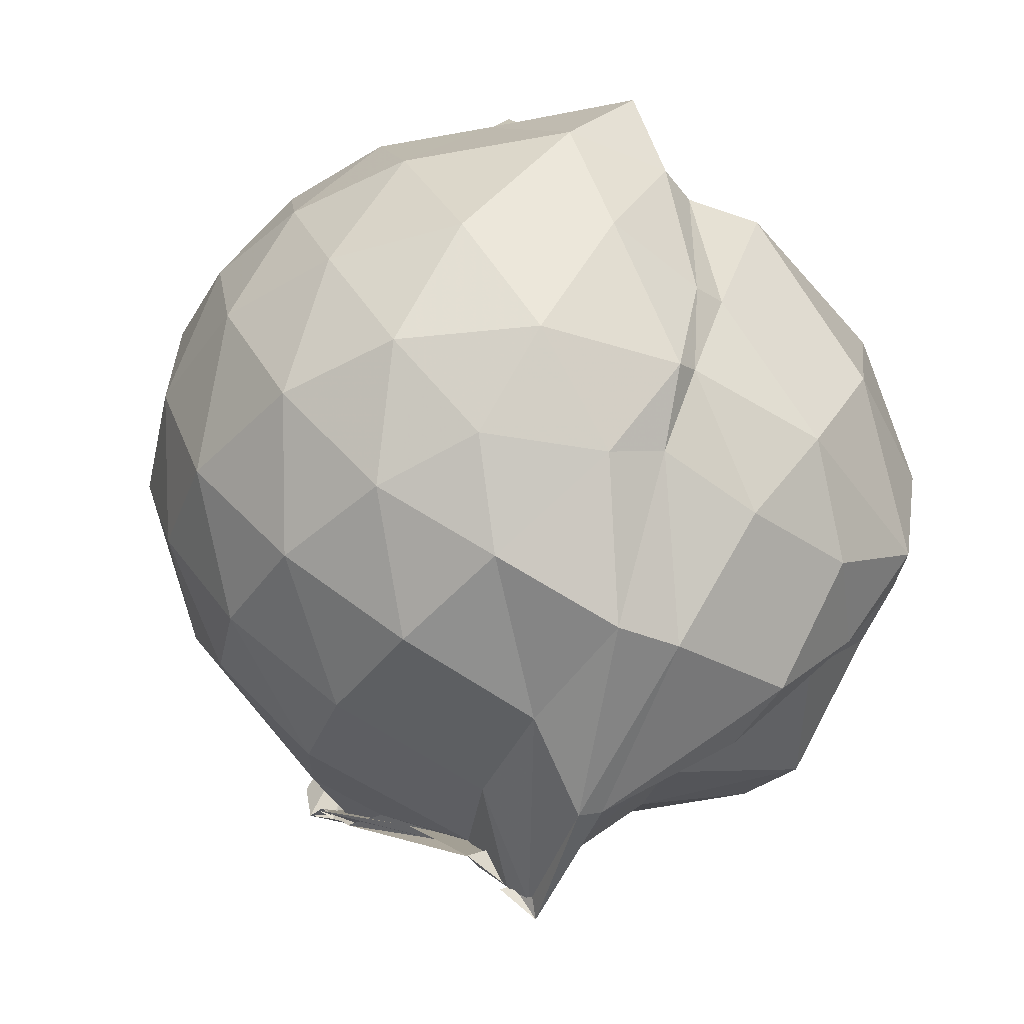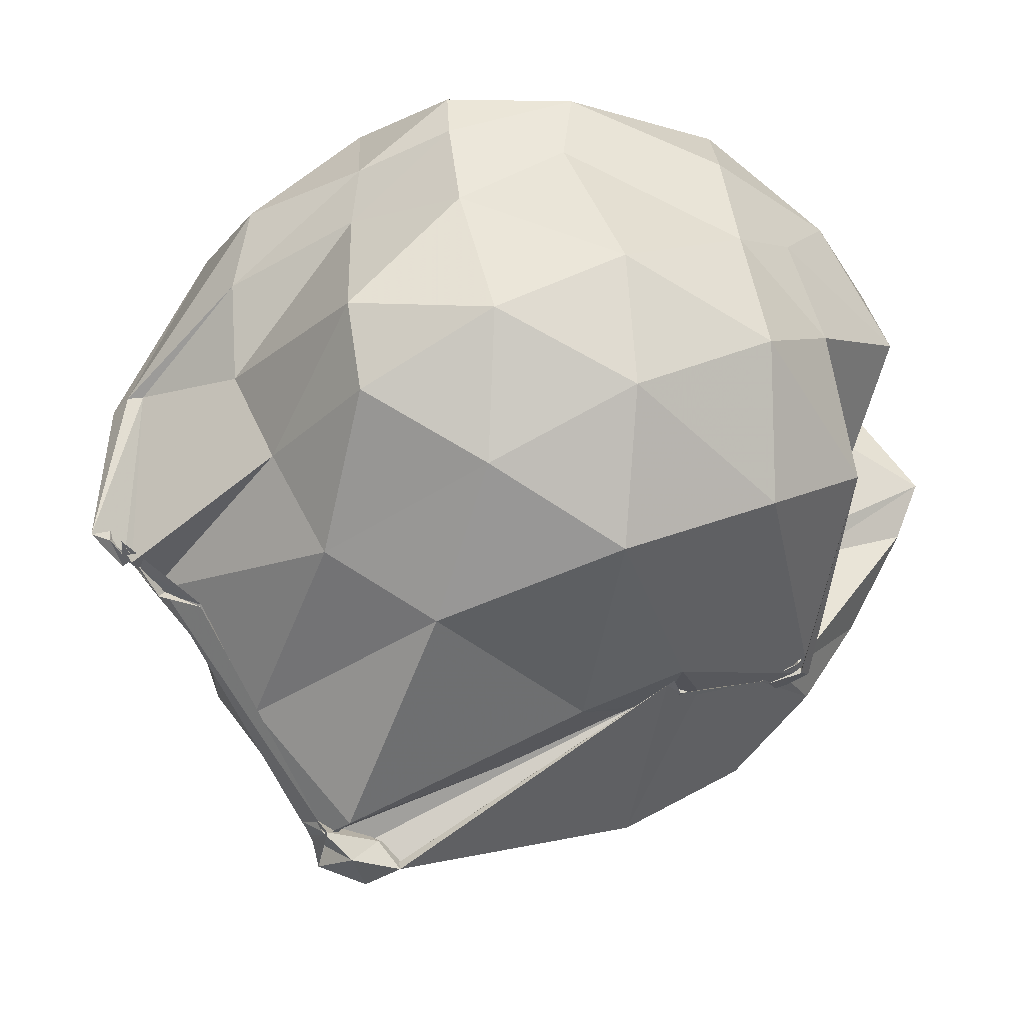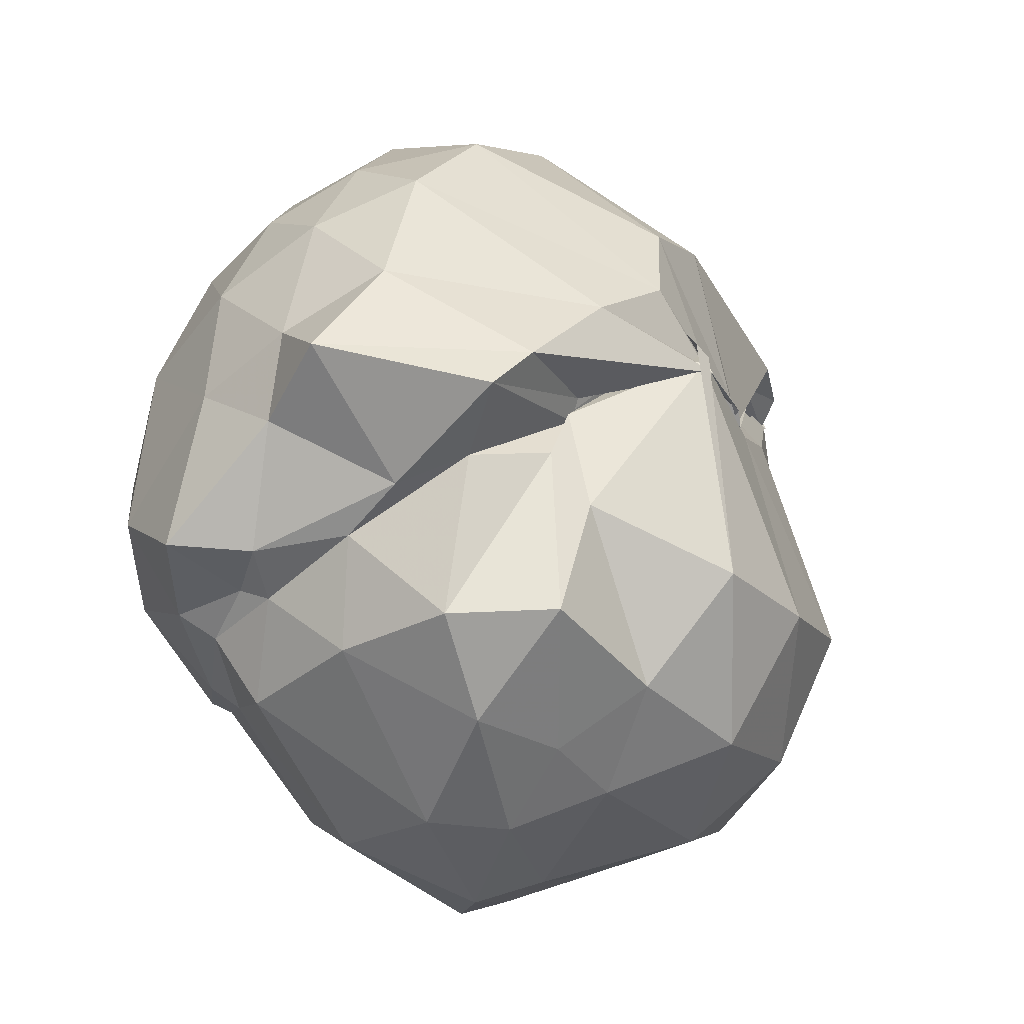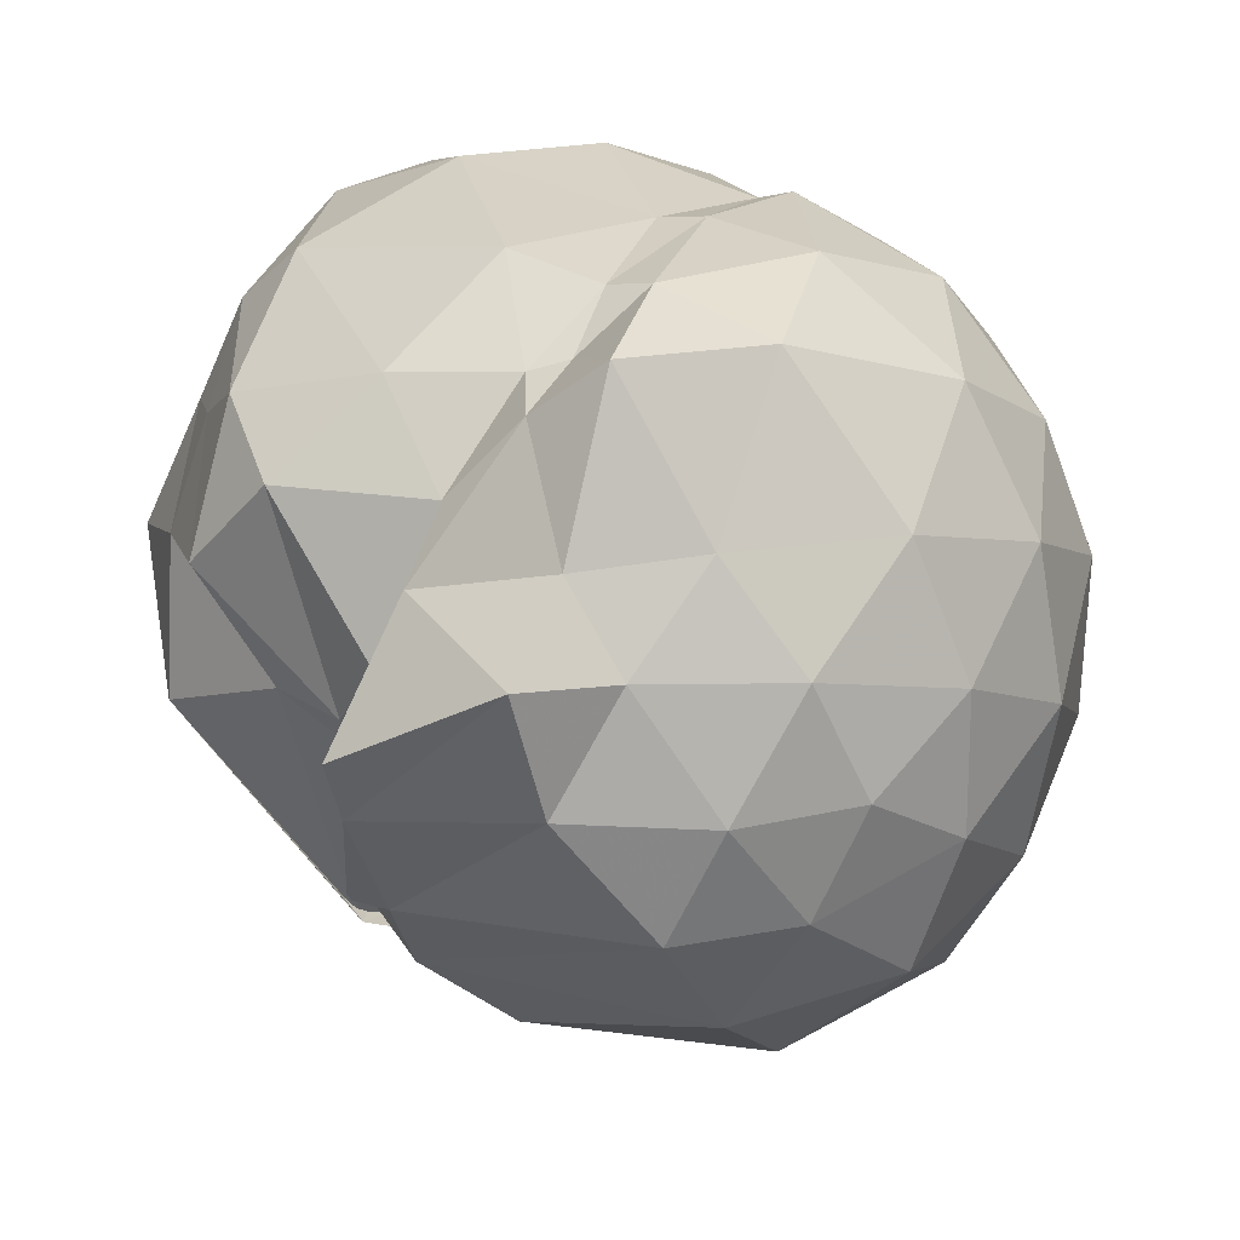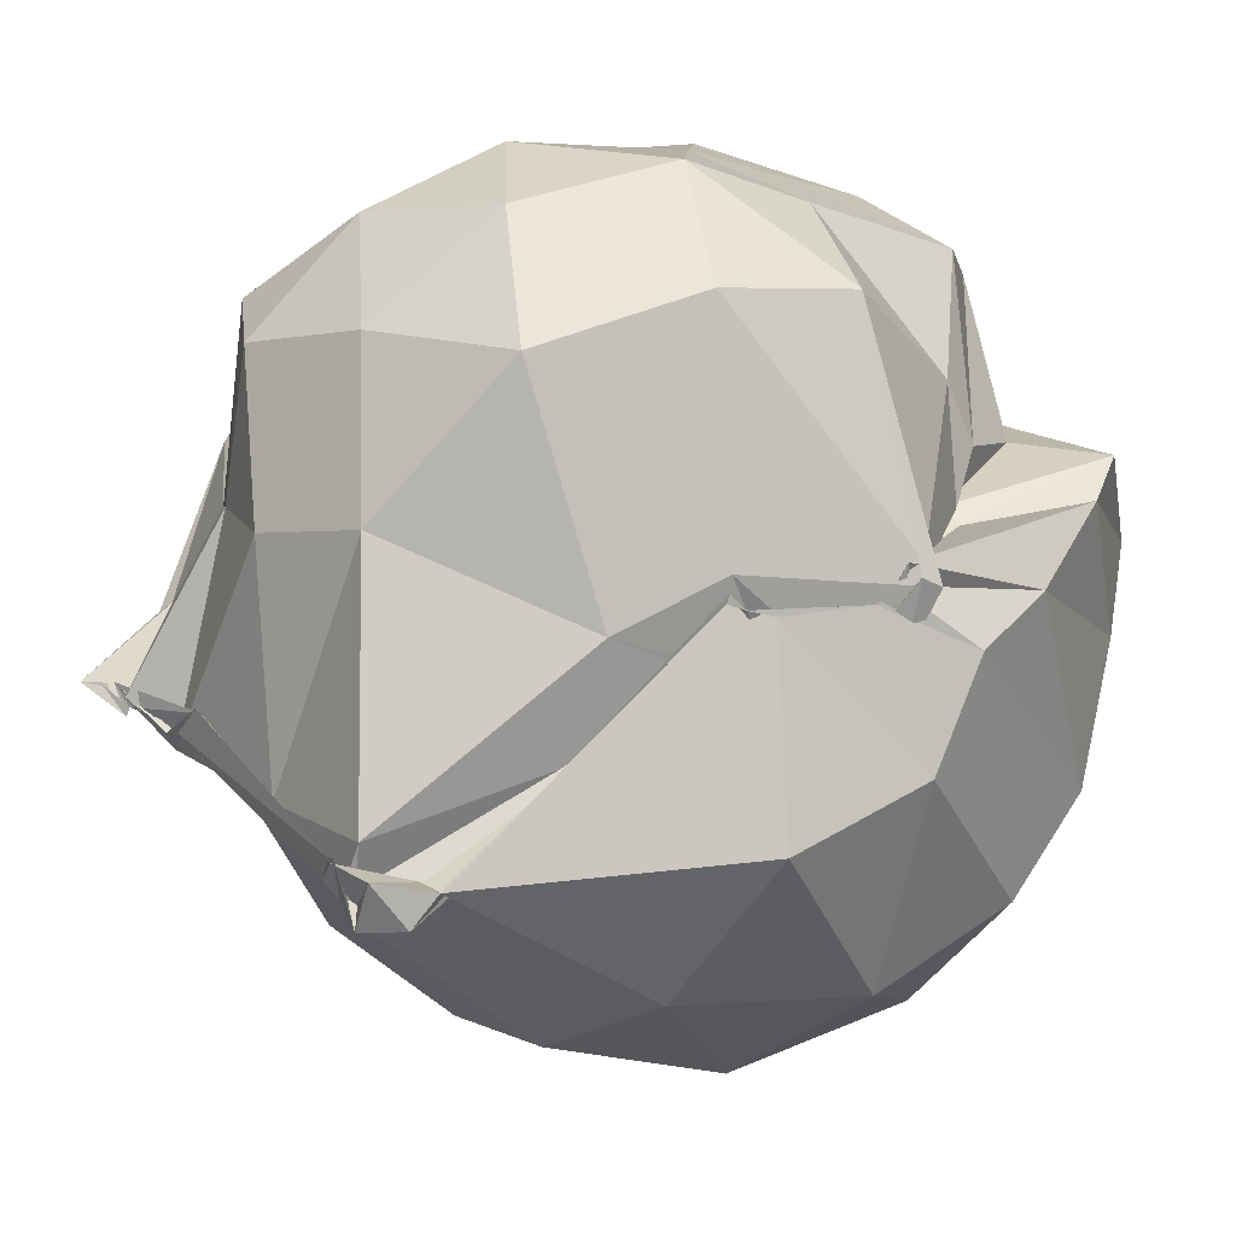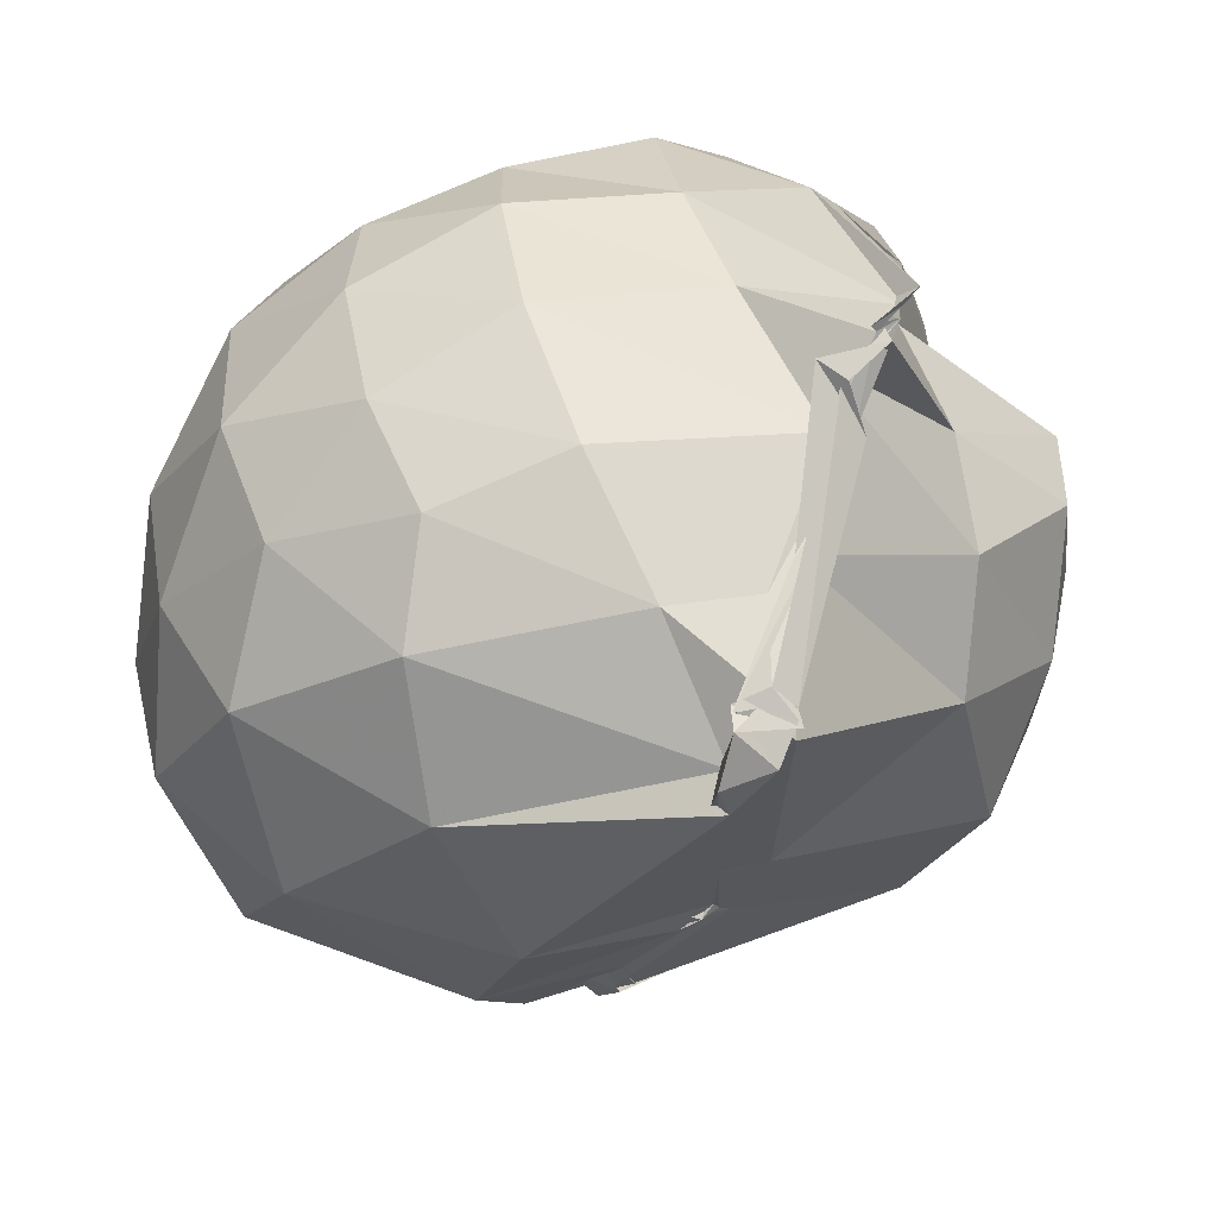
<metadata>
{"format":"obj","ext":"obj","renderer":"f3d","projection":"perspective","resolution":1024,"background":"white","views":[{"elev":-39.9,"azim":138.2,"up":"+Z"},{"elev":-15.2,"azim":-104.4,"up":"+Y"},{"elev":67.1,"azim":-136.0,"up":"+Z"},{"elev":23.9,"azim":26.8,"up":"+Y"},{"elev":-53.6,"azim":-75.7,"up":"+Y"},{"elev":-51.7,"azim":160.8,"up":"+Y"}]}
</metadata>
<code>
v -0.04763 -0.7973 2.384
v -0.09809 -0.9313 0.807
v 0.8147 -0.6734 2.262
v 0.728 -0.4426 2.325
v 0.5631 -0.2378 2.345
v 0.3672 0.06105 2.339
v 0.2244 -0.005337 2.196
v 0.1537 -0.02752 2.233
v -0.07418 -0.03863 2.317
v -0.3905 -0.1288 2.308
v -0.5293 -0.233 2.176
v -0.5827 -0.4548 2.237
v -0.5558 -0.7526 2.311
v -0.1337 -1.093 2.346
v -0.1289 -1.154 2.094
v -0.012 -1.199 1.996
v -0.05629 -1.171 2.016
v -0.2271 -1.173 2.013
v -0.1966 -1.167 2.059
v 0.1403 -1.272 2.263
v 0.5865 -1.126 2.336
v 0.738 -0.8879 2.33
v 0.9015 -0.5335 2.045
v 0.7959 -0.2612 2.075
v 0.56 0.04276 2.096
v 0.3199 0.1094 2.086
v 0.2239 0.08923 2.074
v 0.04077 0.1334 2.091
v -0.4103 0.05561 2.042
v -0.5473 -0.06378 2.018
v -0.6455 -0.2719 2.027
v -0.7712 -0.5402 2.044
v -0.6849 -0.8602 2.075
v -0.2814 -1.136 2.001
v -0.04948 -1.163 2.024
v -0.04513 -1.156 1.987
v -0.254 -1.151 1.99
v -0.2384 -1.159 1.979
v 0.134 -1.415 1.997
v 0.5673 -1.328 2.063
v 0.8288 -1.078 2.091
v 0.9075 -0.8136 2.054
v 0.911 -0.3698 1.759
v 0.7593 -0.09544 1.763
v 0.4939 0.1075 1.793
v 0.2548 0.1229 1.739
v 0.1655 0.1145 1.76
v -0.2463 0.1689 1.742
v -0.5449 0.0498 1.684
v -0.6179 -0.1019 1.646
v -0.8114 -0.3962 1.721
v -0.8357 -0.6772 1.736
v -0.7213 -0.9883 1.741
v -0.2738 -1.233 1.778
v -0.04168 -1.177 1.993
v -0.134 -1.187 1.938
v -0.006009 -1.582 1.364
v -0.05277 -1.553 1.43
v 0.3899 -1.447 1.715
v 0.7642 -1.254 1.742
v 0.9139 -0.9835 1.764
v 0.9687 -0.667 1.764
v 0.8151 -0.249 1.488
v 0.6068 -0.01015 1.491
v 0.3073 0.1078 1.484
v 0.248 0.09534 1.512
v -0.08337 0.1476 1.472
v -0.4919 0.04813 1.422
v -0.5473 -0.04862 1.413
v -0.6486 -0.2404 1.413
v -0.8059 -0.5297 1.449
v -0.7415 -0.8358 1.453
v -0.5125 -1.109 1.402
v -0.1284 -1.47 1.303
v -0.03075 -1.493 1.242
v 0.002996 -1.545 1.262
v -0.09805 -1.544 1.316
v -0.03645 -1.491 1.385
v 0.5284 -1.343 1.447
v 0.7854 -1.107 1.471
v 0.8979 -0.8375 1.446
v 0.908 -0.5107 1.454
v 0.6297 -0.1821 1.287
v 0.3948 -0.03041 1.271
v 0.2624 0.005699 1.328
v 0.03175 0.0471 1.256
v -0.2584 0.04071 1.276
v -0.4475 -0.1178 1.241
v -0.443 -0.2349 1.226
v -0.6681 -0.498 1.178
v -0.6803 -0.6831 1.204
v -0.4587 -0.9657 1.179
v -0.06047 -1.227 1.107
v 0.0076 -1.504 1.256
v -0.1226 -1.491 1.257
v 0.01128 -1.487 1.252
v -0.1095 -1.486 1.248
v 0.1508 -1.34 1.204
v 0.5594 -1.18 1.264
v 0.6857 -0.9674 1.213
v 0.7507 -0.6825 1.189
v 0.7261 -0.4006 1.223
v 0.6443 -0.6697 2.462
v 0.4825 -0.4205 2.51
v 0.3592 -0.2572 2.493
v 0.217 -0.05686 2.349
v 0.08023 -0.2146 2.395
v -0.2166 -0.2115 2.474
v -0.3824 -0.3878 2.47
v -0.2502 -0.6207 2.415
v -0.1679 -1.1 2.316
v -0.02679 -1.14 2.251
v -0.09079 -1.149 2.206
v -0.07929 -1.108 2.216
v -0.145 -1.12 2.228
v 0.002685 -1.117 2.392
v 0.5469 -0.8955 2.5
v 0.3902 -0.6464 2.612
v 0.3533 -0.3972 2.671
v 0.0601 -0.3433 2.492
v -0.006032 -0.4992 2.494
v -0.1105 -0.6448 2.435
v -0.05853 -0.7546 2.384
v -0.0142 -1.16 2.111
v -0.07318 -1.147 2.173
v -0.162 -1.097 2.265
v 0.02598 -0.9453 2.515
v 0.01595 -0.7179 2.637
v 0.01081 -0.5913 2.687
v -0.06821 -0.7551 2.361
v -0.05922 -1.121 2.254
v -0.1966 -1.086 2.298
v 0.4954 -0.2804 1.084
v 0.2279 -0.1886 0.9782
v 0.07602 -0.1596 0.9882
v -0.2537 -0.1629 1.038
v -0.2821 -0.343 0.9985
v -0.2652 -0.5456 1.012
v -0.3882 -0.7478 1.078
v -0.02345 -0.9618 0.8815
v -0.1504 -1.023 0.9691
v -0.1068 -1.465 1.24
v -0.05033 -1.458 1.215
v -0.0251 -1.291 1.153
v 0.334 -1.118 1.081
v 0.4672 -0.8428 1.011
v 0.5187 -0.5507 1.004
v 0.2016 -0.4837 0.9106
v 0.003201 -0.5584 0.7841
v -0.0521 -0.5411 0.8081
v -0.0673 -0.5401 0.8399
v -0.1439 -0.9336 0.8206
v -0.08659 -0.9904 0.8877
v -0.07891 -0.9771 0.8997
v -0.1302 -1.013 0.9735
v -0.08069 -1.026 0.9778
v 0.1075 -0.7603 0.9059
v -0.1483 -0.8886 0.7726
v -0.1631 -0.8816 0.7313
v -0.122 -0.9051 0.8079
v -0.1537 -0.8905 0.796
v -0.1136 -0.9246 0.8172
f 3 23 4
f 4 23 24
f 4 24 5
f 5 24 25
f 5 25 6
f 6 25 26
f 6 26 7
f 7 26 27
f 7 27 8
f 8 27 28
f 8 28 9
f 9 28 29
f 9 29 10
f 10 29 30
f 10 30 11
f 11 30 31
f 11 31 12
f 12 31 32
f 12 32 13
f 13 32 33
f 13 33 14
f 14 33 34
f 14 34 15
f 15 34 35
f 15 35 16
f 16 35 36
f 16 36 17
f 17 36 37
f 17 37 18
f 18 37 38
f 18 38 19
f 19 38 39
f 19 39 20
f 20 39 40
f 20 40 21
f 21 40 41
f 21 41 22
f 22 41 42
f 22 42 3
f 3 42 23
f 23 43 24
f 24 43 44
f 24 44 25
f 25 44 45
f 25 45 26
f 26 45 46
f 26 46 27
f 27 46 47
f 27 47 28
f 28 47 48
f 28 48 29
f 29 48 49
f 29 49 30
f 30 49 50
f 30 50 31
f 31 50 51
f 31 51 32
f 32 51 52
f 32 52 33
f 33 52 53
f 33 53 34
f 34 53 54
f 34 54 35
f 35 54 55
f 35 55 36
f 36 55 56
f 36 56 37
f 37 56 57
f 37 57 38
f 38 57 58
f 38 58 39
f 39 58 59
f 39 59 40
f 40 59 60
f 40 60 41
f 41 60 61
f 41 61 42
f 42 61 62
f 42 62 23
f 23 62 43
f 43 63 44
f 44 63 64
f 44 64 45
f 45 64 65
f 45 65 46
f 46 65 66
f 46 66 47
f 47 66 67
f 47 67 48
f 48 67 68
f 48 68 49
f 49 68 69
f 49 69 50
f 50 69 70
f 50 70 51
f 51 70 71
f 51 71 52
f 52 71 72
f 52 72 53
f 53 72 73
f 53 73 54
f 54 73 74
f 54 74 55
f 55 74 75
f 55 75 56
f 56 75 76
f 56 76 57
f 57 76 77
f 57 77 58
f 58 77 78
f 58 78 59
f 59 78 79
f 59 79 60
f 60 79 80
f 60 80 61
f 61 80 81
f 61 81 62
f 62 81 82
f 62 82 43
f 43 82 63
f 63 83 64
f 64 83 84
f 64 84 65
f 65 84 85
f 65 85 66
f 66 85 86
f 66 86 67
f 67 86 87
f 67 87 68
f 68 87 88
f 68 88 69
f 69 88 89
f 69 89 70
f 70 89 90
f 70 90 71
f 71 90 91
f 71 91 72
f 72 91 92
f 72 92 73
f 73 92 93
f 73 93 74
f 74 93 94
f 74 94 75
f 75 94 95
f 75 95 76
f 76 95 96
f 76 96 77
f 77 96 97
f 77 97 78
f 78 97 98
f 78 98 79
f 79 98 99
f 79 99 80
f 80 99 100
f 80 100 81
f 81 100 101
f 81 101 82
f 82 101 102
f 82 102 63
f 63 102 83
f 103 104 118
f 104 119 118
f 104 105 119
f 105 120 119
f 105 106 120
f 106 107 120
f 107 121 120
f 107 108 121
f 108 122 121
f 108 109 122
f 109 110 122
f 110 123 122
f 110 111 123
f 111 124 123
f 111 112 124
f 112 113 124
f 113 125 124
f 113 114 125
f 114 126 125
f 114 115 126
f 115 116 126
f 116 127 126
f 116 117 127
f 117 118 127
f 117 103 118
f 118 119 128
f 119 129 128
f 119 120 129
f 120 121 129
f 121 130 129
f 121 122 130
f 122 123 130
f 123 131 130
f 123 124 131
f 124 125 131
f 125 132 131
f 125 126 132
f 126 127 132
f 127 128 132
f 127 118 128
f 133 148 134
f 134 148 149
f 134 149 135
f 135 149 150
f 135 150 136
f 136 150 137
f 137 150 151
f 137 151 138
f 138 151 152
f 138 152 139
f 139 152 140
f 140 152 153
f 140 153 141
f 141 153 154
f 141 154 142
f 142 154 143
f 143 154 155
f 143 155 144
f 144 155 156
f 144 156 145
f 145 156 146
f 146 156 157
f 146 157 147
f 147 157 148
f 147 148 133
f 148 158 149
f 149 158 159
f 149 159 150
f 150 159 151
f 151 159 160
f 151 160 152
f 152 160 153
f 153 160 161
f 153 161 154
f 154 161 155
f 155 161 162
f 155 162 156
f 156 162 157
f 157 162 158
f 157 158 148
f 3 4 103
f 103 4 104
f 4 5 104
f 104 5 105
f 5 6 105
f 105 6 106
f 6 7 106
f 7 8 106
f 106 8 107
f 8 9 107
f 107 9 108
f 9 10 108
f 108 10 109
f 10 11 109
f 11 12 109
f 109 12 110
f 12 13 110
f 110 13 111
f 13 14 111
f 111 14 112
f 14 15 112
f 15 16 112
f 112 16 113
f 16 17 113
f 113 17 114
f 17 18 114
f 114 18 115
f 18 19 115
f 19 20 115
f 115 20 116
f 20 21 116
f 116 21 117
f 21 22 117
f 117 22 103
f 22 3 103
f 83 133 84
f 84 133 134
f 84 134 85
f 85 134 135
f 85 135 86
f 86 135 136
f 86 136 87
f 87 136 88
f 88 136 137
f 88 137 89
f 89 137 138
f 89 138 90
f 90 138 139
f 90 139 91
f 91 139 92
f 92 139 140
f 92 140 93
f 93 140 141
f 93 141 94
f 94 141 142
f 94 142 95
f 95 142 96
f 96 142 143
f 96 143 97
f 97 143 144
f 97 144 98
f 98 144 145
f 98 145 99
f 99 145 100
f 100 145 146
f 100 146 101
f 101 146 147
f 101 147 102
f 102 147 133
f 102 133 83
f 128 129 1
f 129 130 1
f 130 131 1
f 131 132 1
f 132 128 1
f 159 158 2
f 160 159 2
f 161 160 2
f 162 161 2
f 158 162 2

</code>
